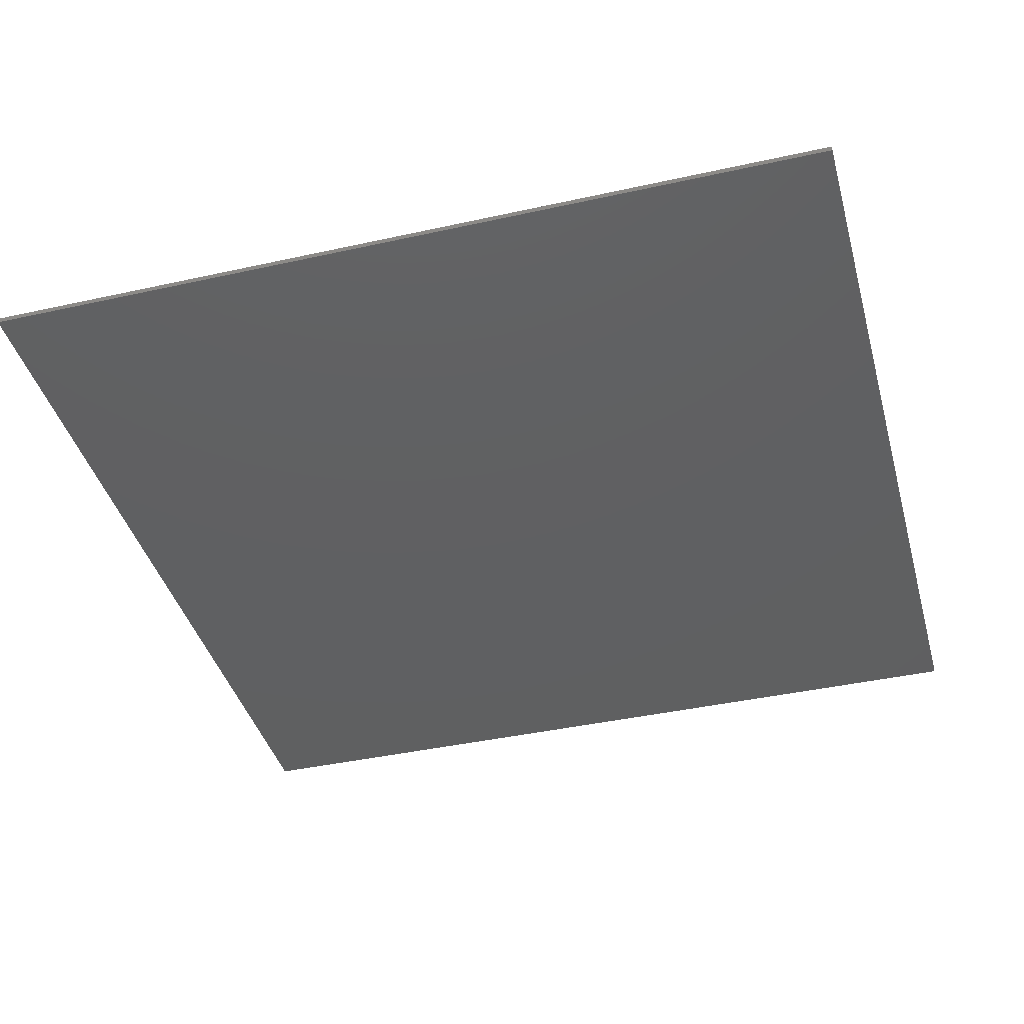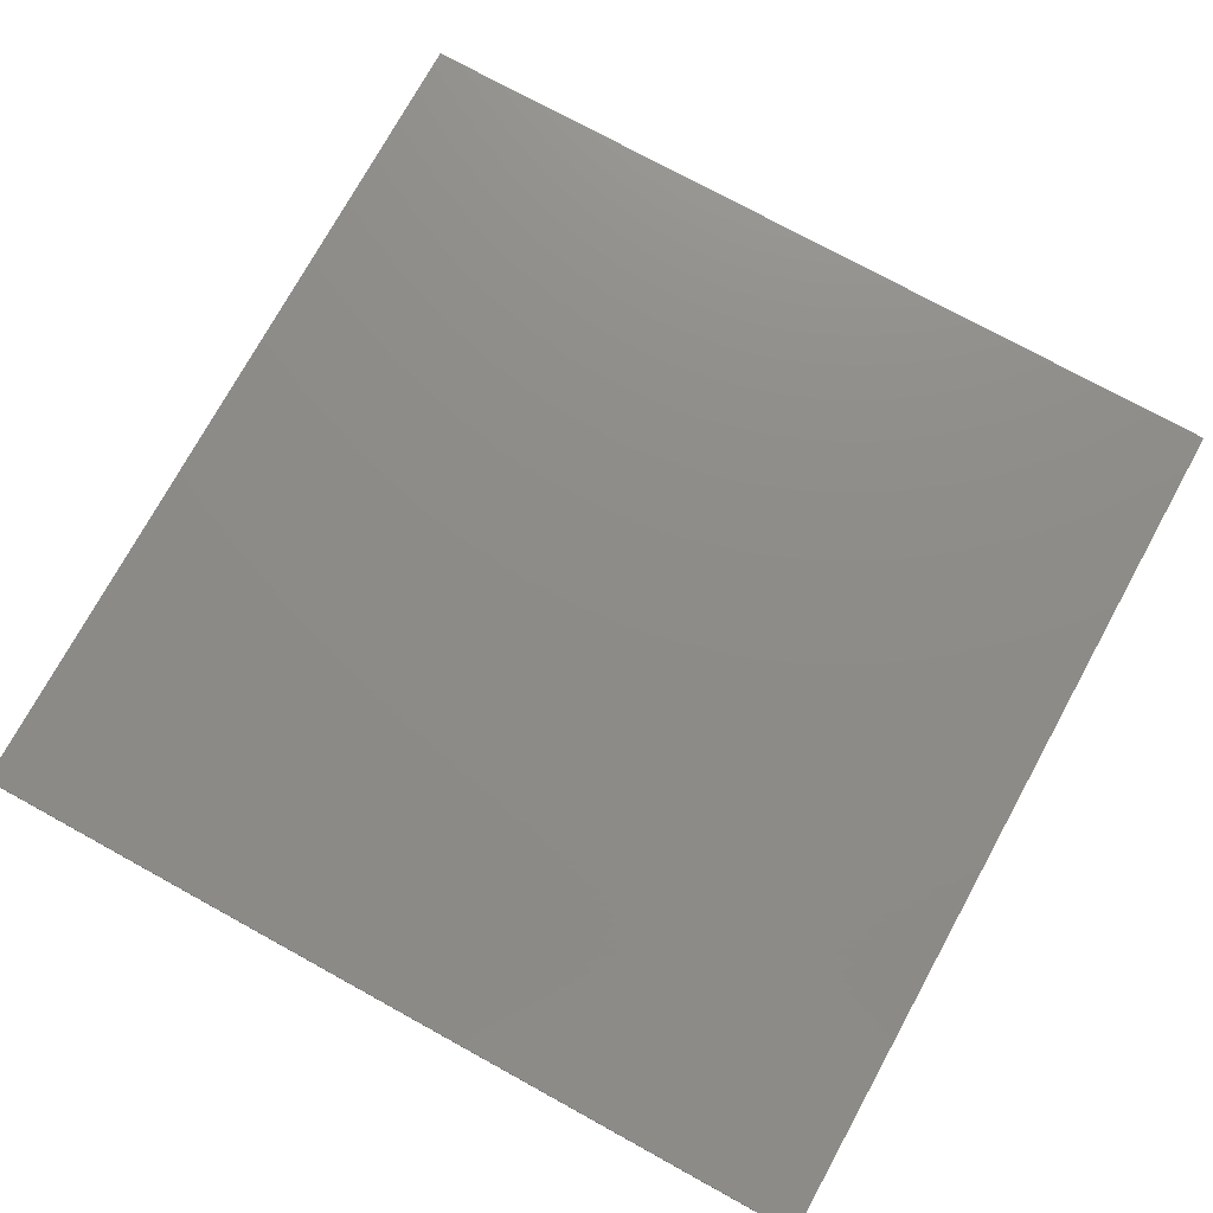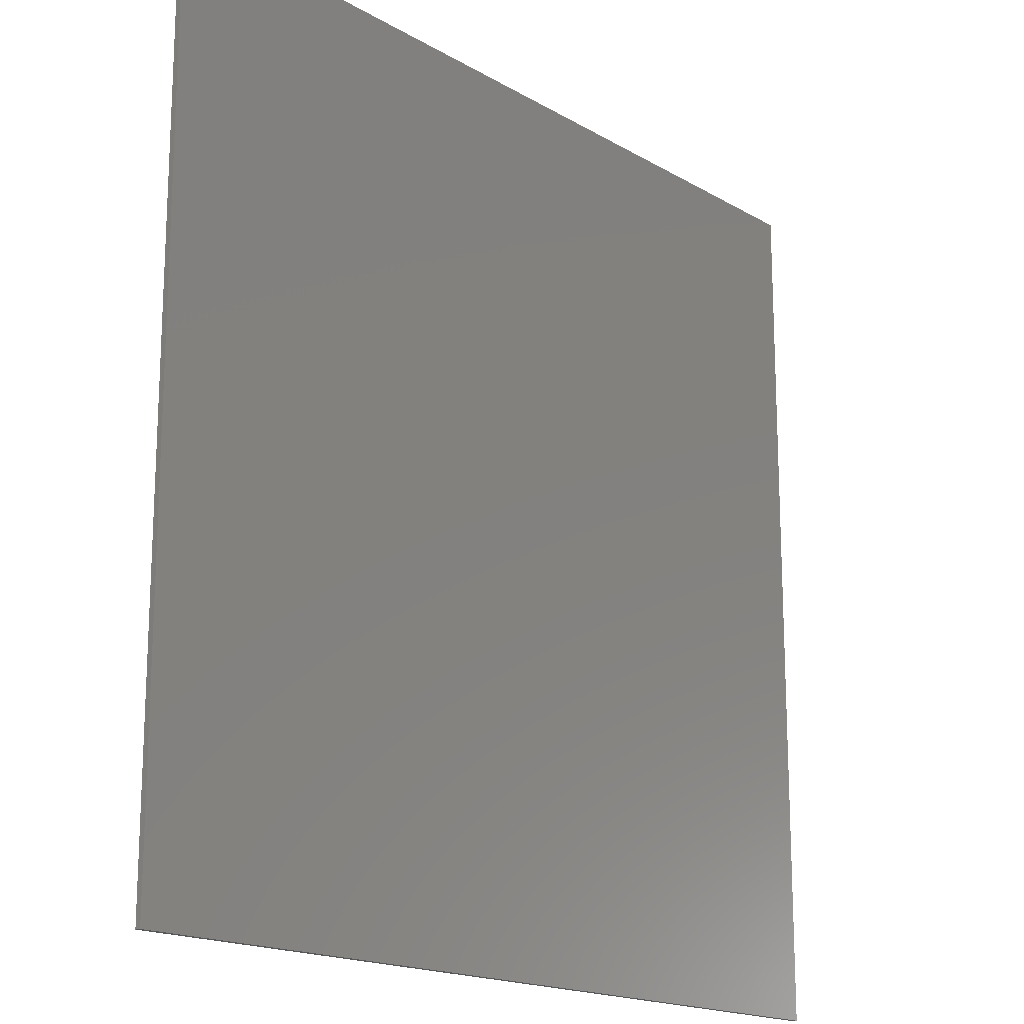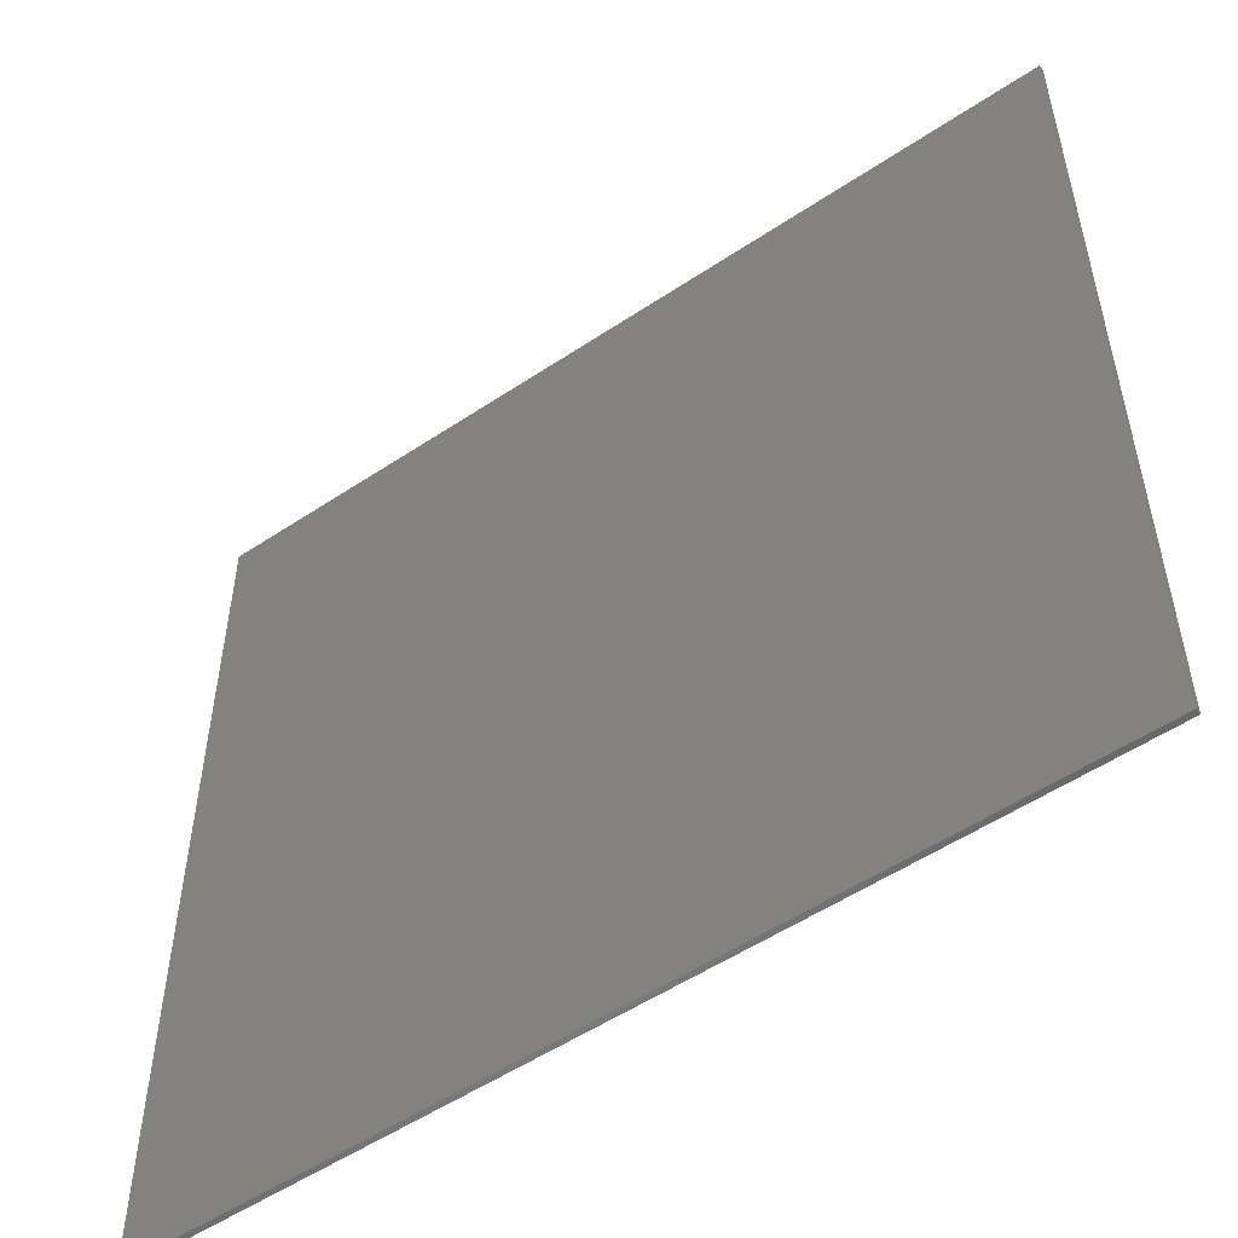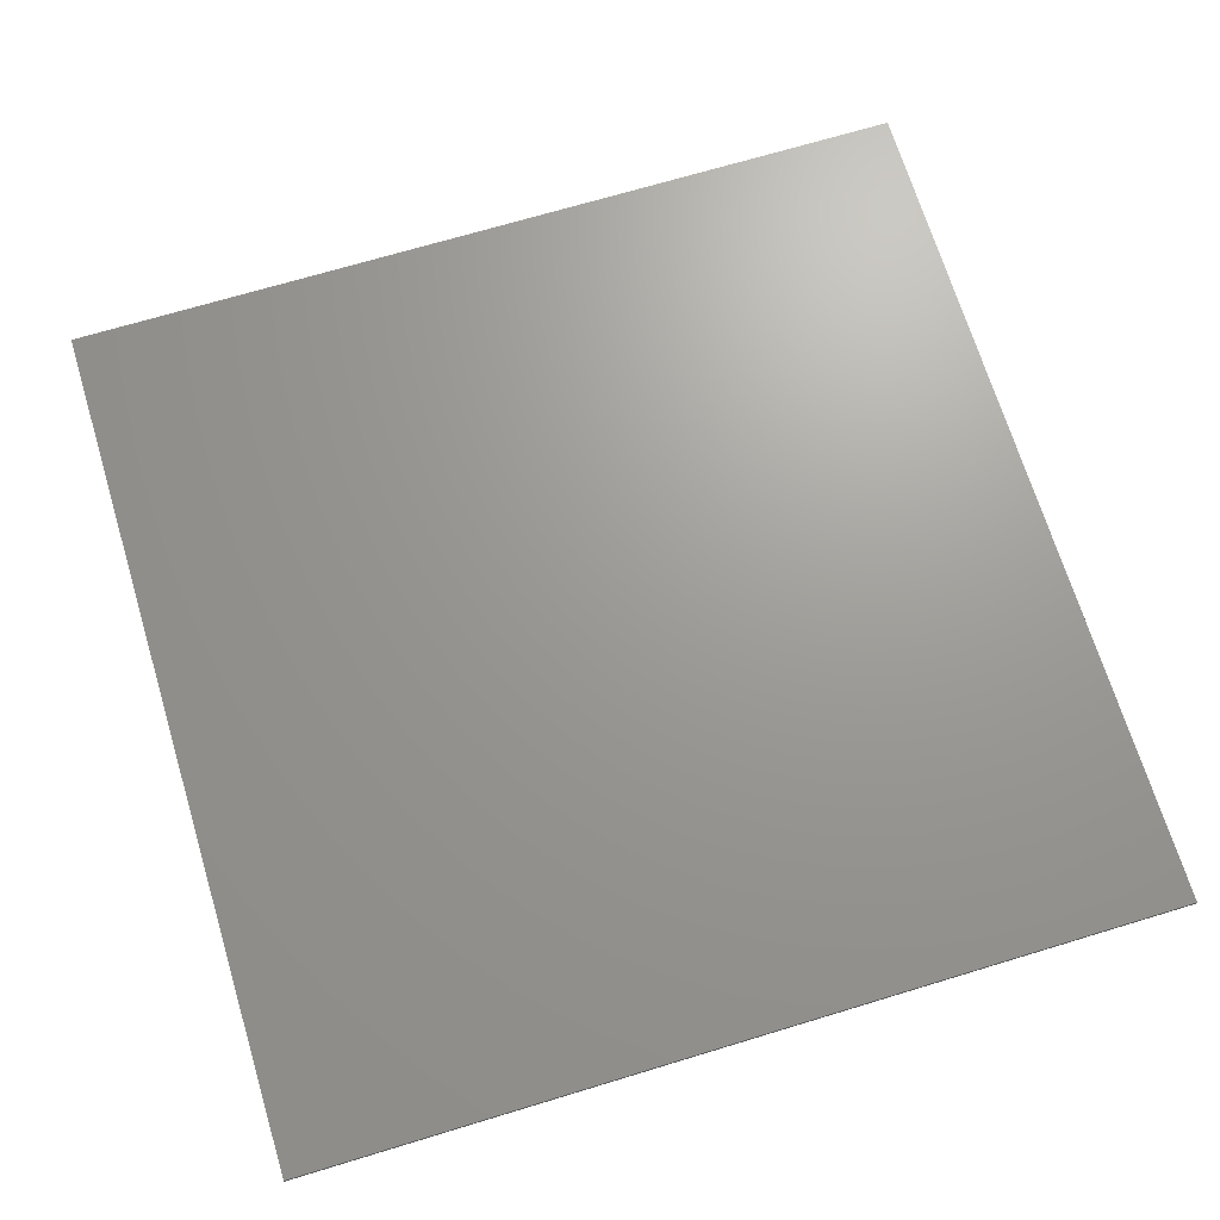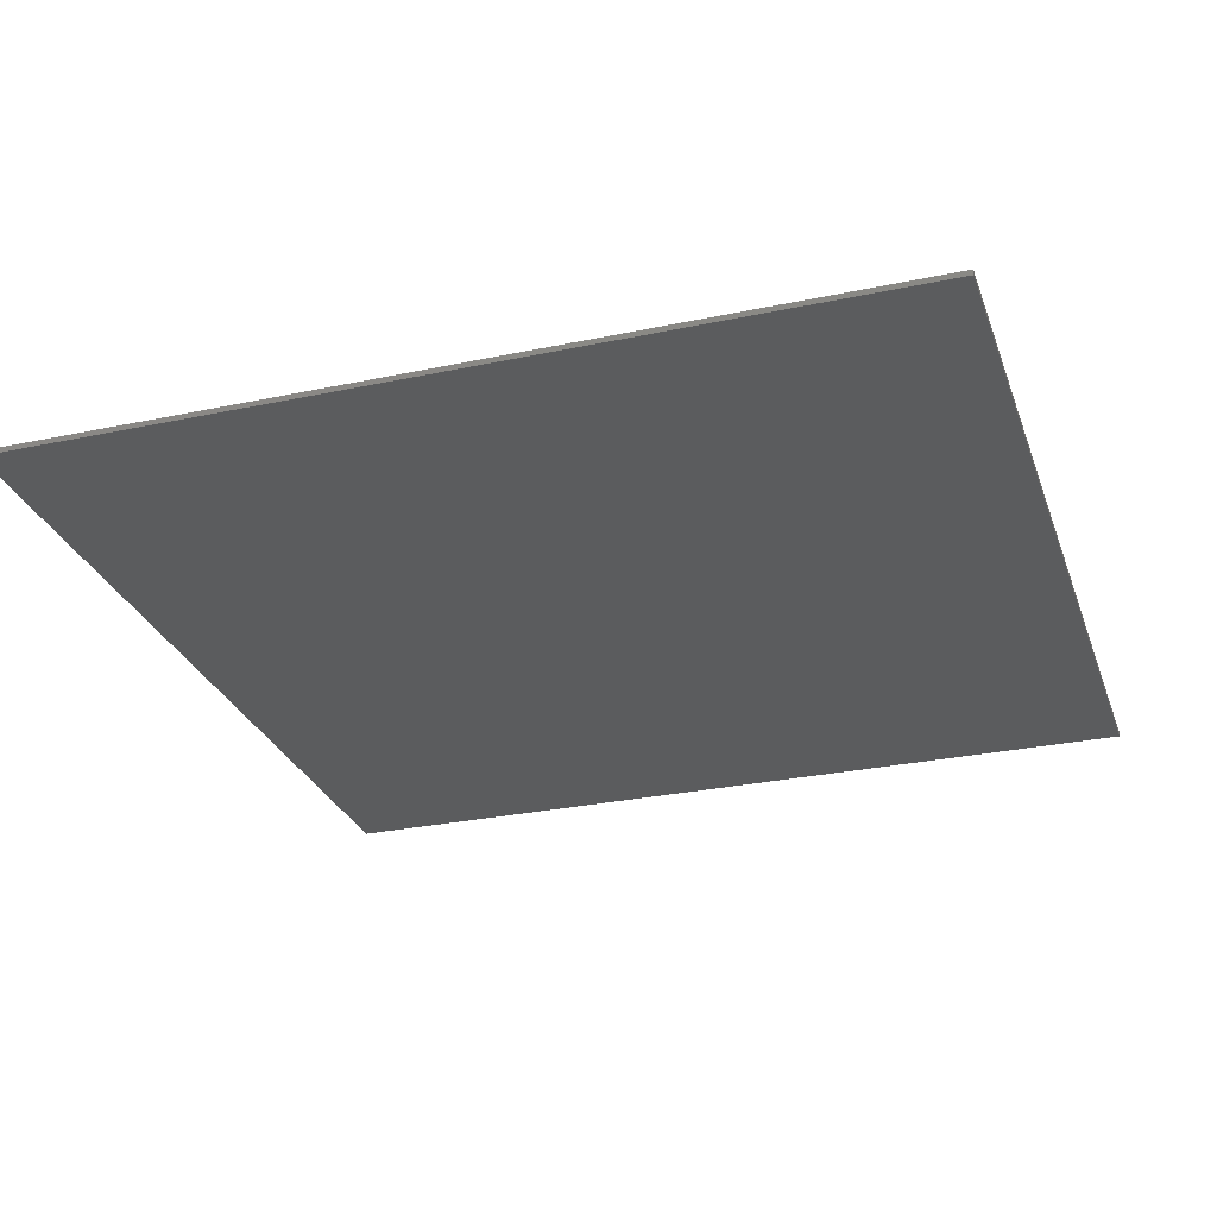
<metadata>
{"format":"stl","ext":"stl","renderer":"f3d","projection":"perspective","resolution":1024,"background":"white","views":[{"elev":-40.6,"azim":-74.8,"up":"+Y"},{"elev":75.1,"azim":28.8,"up":"+Y"},{"elev":-17.3,"azim":130.9,"up":"+Z"},{"elev":-53.4,"azim":35.5,"up":"+Z"},{"elev":69.3,"azim":163.1,"up":"+Y"},{"elev":-28.4,"azim":-162.3,"up":"+Y"}]}
</metadata>
<code>
# stl→obj: 75 verts, 139 faces
v -0 -0.01 -0.688
v -0.1684 -0.01 -0.6545
v -0.44 -0.01 -0.688
v -0.3111 -0.01 -0.5591
v -0.4065 -0.01 -0.4164
v -0.44 -0.01 -0.248
v 0.44 -0.01 -0.248
v 0.4065 -0.01 -0.4164
v 0.44 -0.01 -0.688
v 0.3111 -0.01 -0.5591
v 0.1684 -0.01 -0.6545
v -0.3111 -0.01 0.06313
v -0.1684 -0.01 0.1585
v 0 -0.01 0.3743
v 0 -0.01 0.192
v 0.1684 -0.01 0.1585
v 0.3111 -0.01 0.06313
v 0.4065 -0.01 -0.07962
v 0.6223 -0.01 -0.248
v -0.6223 -0.01 -0.248
v -0.4065 -0.01 -0.07962
v 0.76 -0.01 0.386
v 0.7404 -0.01 0.2873
v 0.76 -0.01 0.128
v 0.6844 -0.01 0.2036
v 0.6007 -0.01 0.1476
v 0.502 -0.01 0.128
v 0.502 -0.01 0.644
v 0.6007 -0.01 0.6244
v 0.76 -0.01 0.644
v 0.6844 -0.01 0.5684
v 0.7404 -0.01 0.4847
v 0.244 -0.01 0.386
v 0.2636 -0.01 0.4847
v 0.244 -0.01 0.644
v 0.3196 -0.01 0.5684
v 0.4033 -0.01 0.6244
v 0.3196 -0.01 0.2036
v 0.2636 -0.01 0.2873
v 0.1371 -0.01 0.386
v 0.502 -0.01 0.02113
v 0.4033 -0.01 0.1476
v -0.502 -0.01 0.644
v -0.4033 -0.01 0.6244
v -0.244 -0.01 0.644
v -0.3196 -0.01 0.5684
v -0.2636 -0.01 0.4847
v -0.244 -0.01 0.386
v -0.76 -0.01 0.386
v -0.7404 -0.01 0.4847
v -0.76 -0.01 0.644
v -0.6844 -0.01 0.5684
v -0.6007 -0.01 0.6244
v -0.502 -0.01 0.128
v -0.6007 -0.01 0.1476
v -0.76 -0.01 0.128
v -0.6844 -0.01 0.2036
v -0.7404 -0.01 0.2873
v -0.1371 -0.01 0.386
v -0.2636 -0.01 0.2873
v -0.3196 -0.01 0.2036
v -0.4033 -0.01 0.1476
v -0.502 -0.01 0.02113
v -0.8 -0.01 0.8
v 0.8 -0.01 0.8
v 0.8 -0.01 -0.8
v -0.8 -0.01 -0.8
v 0.8 0 -0.8
v 0.8 0 0.8
v -0.8 0 0.8
v -0.8 0 -0.8
v 0.3111 -0.01 0.06312
v 0 -0.01 -0.248
v 0.502 -0.01 0.386
v -0.502 -0.01 0.386
f 1 2 3
f 2 4 3
f 4 5 3
f 5 6 3
f 7 8 9
f 8 10 9
f 10 11 9
f 11 1 9
f 12 13 14
f 13 15 14
f 15 16 14
f 16 17 14
f 17 18 19
f 18 7 19
f 20 6 21
f 20 21 12
f 22 23 24
f 23 25 24
f 25 26 24
f 26 27 24
f 28 29 30
f 29 31 30
f 31 32 30
f 32 22 30
f 33 34 35
f 34 36 35
f 36 37 35
f 37 28 35
f 38 39 40
f 39 33 40
f 41 27 42
f 41 42 38
f 43 44 45
f 44 46 45
f 46 47 45
f 47 48 45
f 49 50 51
f 50 52 51
f 52 53 51
f 53 43 51
f 54 55 56
f 55 57 56
f 57 58 56
f 58 49 56
f 59 48 60
f 59 60 61
f 61 62 63
f 62 54 63
f 64 51 45
f 35 30 65
f 24 19 66
f 35 40 33
f 45 48 59
f 45 59 14
f 20 56 67
f 68 69 65
f 68 65 66
f 69 70 64
f 69 64 65
f 70 71 67
f 70 67 64
f 71 68 66
f 71 66 67
f 71 70 69
f 71 69 68
f 35 65 64
f 35 64 45
f 67 66 9
f 67 9 3
f 56 51 64
f 56 64 67
f 30 24 66
f 30 66 65
f 7 9 66
f 7 66 19
f 27 41 19
f 27 19 24
f 19 41 38
f 19 38 72
f 40 14 72
f 40 72 38
f 35 45 14
f 35 14 40
f 61 12 14
f 61 14 59
f 20 12 61
f 20 61 63
f 54 56 20
f 54 20 63
f 67 3 6
f 67 6 20
f 7 18 73
f 18 17 73
f 17 16 73
f 16 15 73
f 15 13 73
f 13 12 73
f 12 21 73
f 21 6 73
f 6 5 73
f 5 4 73
f 4 2 73
f 2 1 73
f 1 11 73
f 11 10 73
f 10 8 73
f 8 7 73
f 22 32 74
f 32 31 74
f 31 29 74
f 29 28 74
f 28 37 74
f 37 36 74
f 36 34 74
f 34 33 74
f 33 39 74
f 39 38 74
f 38 42 74
f 42 27 74
f 27 26 74
f 26 25 74
f 25 23 74
f 23 22 74
f 48 47 75
f 47 46 75
f 46 44 75
f 44 43 75
f 43 53 75
f 53 52 75
f 52 50 75
f 50 49 75
f 49 58 75
f 58 57 75
f 57 55 75
f 55 54 75
f 54 62 75
f 62 61 75
f 61 60 75
f 60 48 75

</code>
